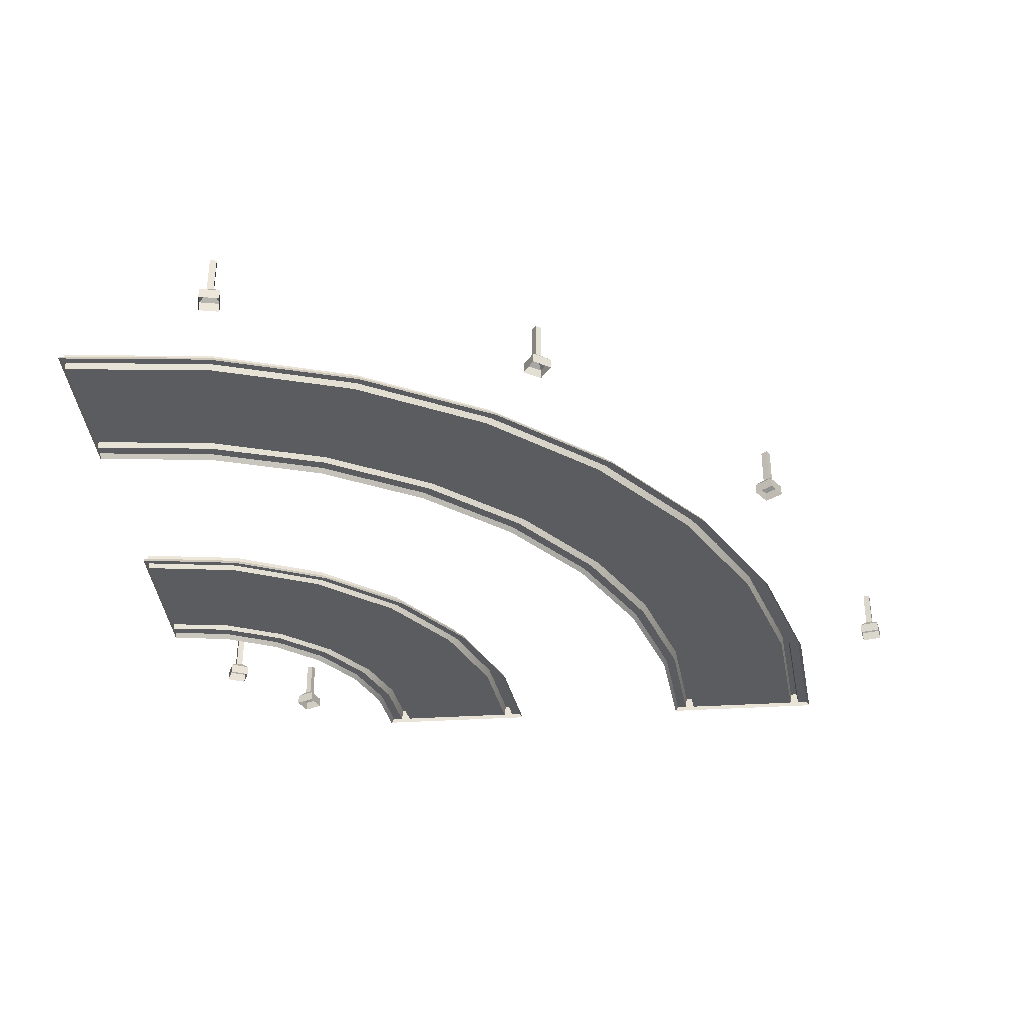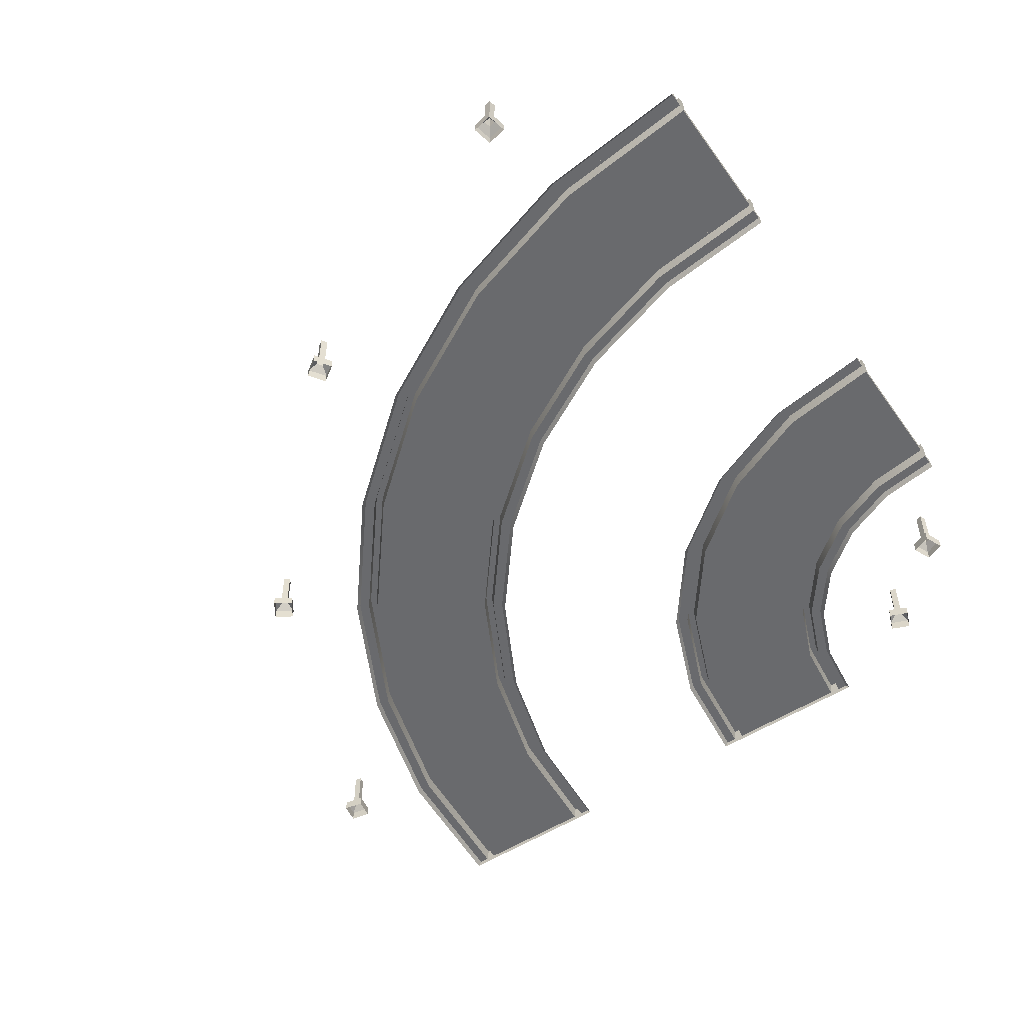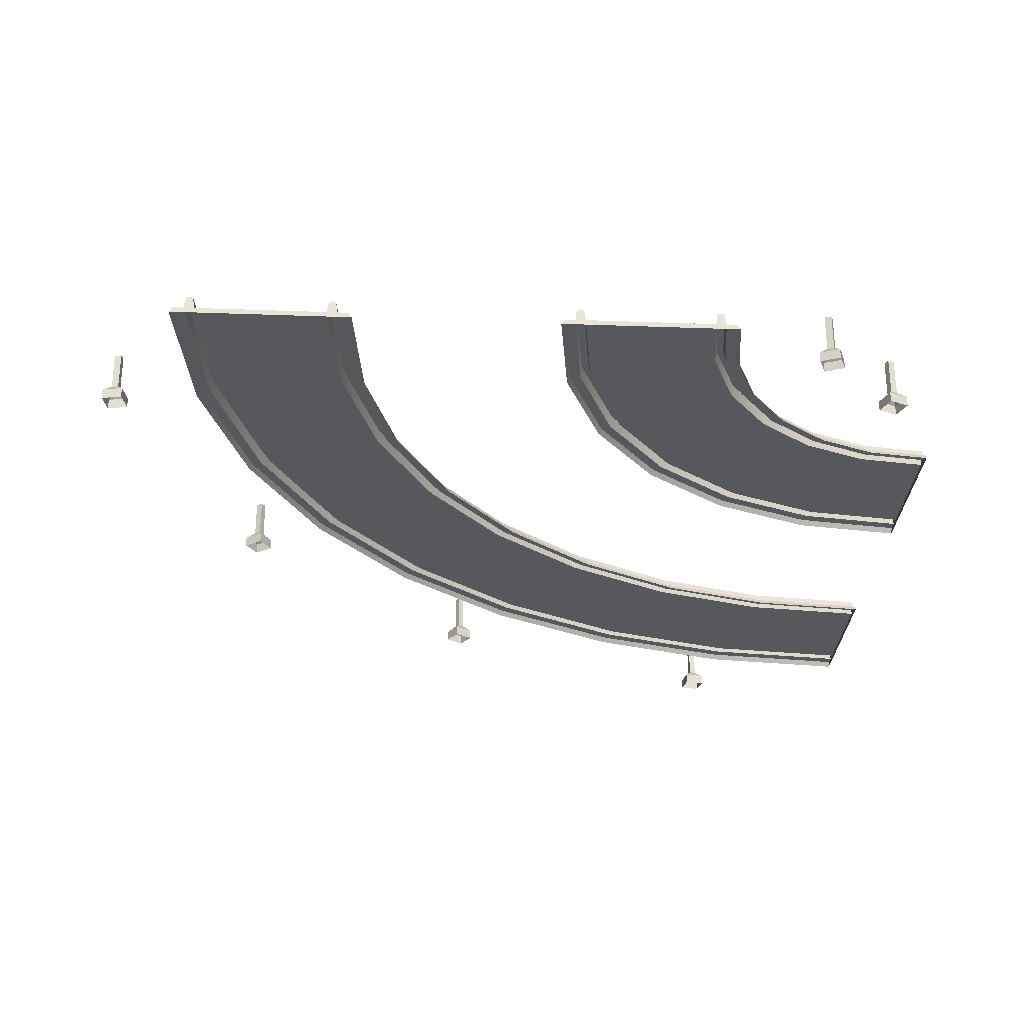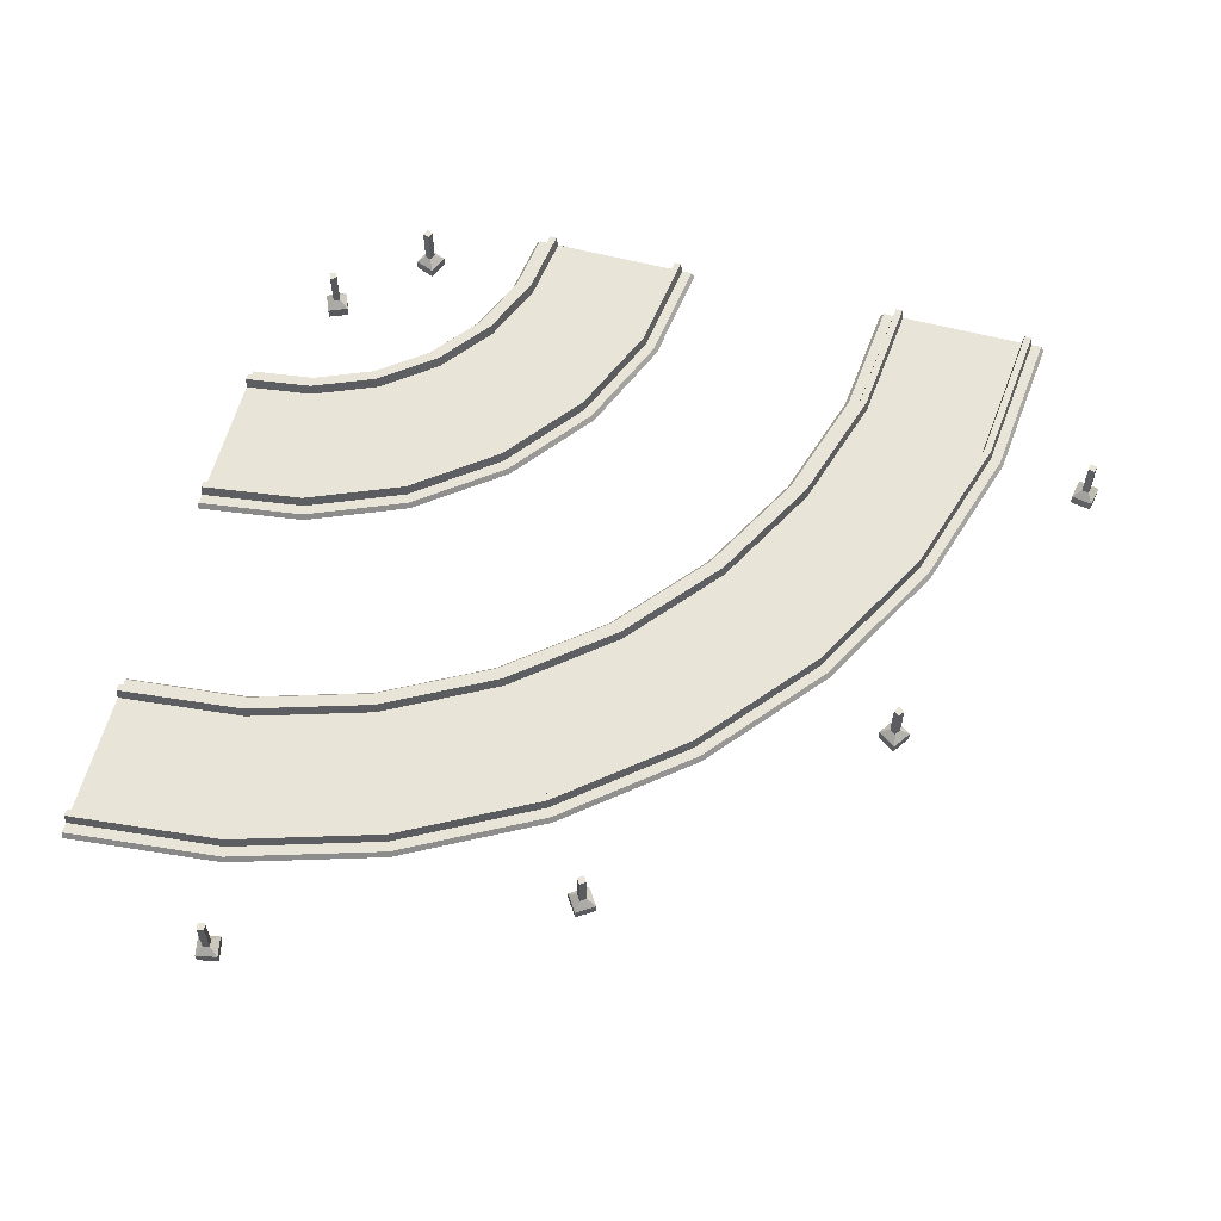
<metadata>
{"format":"obj","ext":"obj","renderer":"f3d","projection":"perspective","resolution":1024,"background":"white","views":[{"elev":-34.8,"azim":4.9,"up":"+Y"},{"elev":-53.0,"azim":124.6,"up":"+Y"},{"elev":-28.3,"azim":176.8,"up":"+Y"},{"elev":59.9,"azim":14.9,"up":"+Y"}]}
</metadata>
<code>
o tram_road_turn_right
v 0.36 0.05 -1.5
v 0.34 0.05 -1.5
v 0.335 0.015 -1.5
v 0.365 0.015 -1.5
v 0.76 0.05 -1.5
v 0.74 0.05 -1.5
v 0.735 0.015 -1.5
v 0.765 0.015 -1.5
v -0.335 0.015 -1.5
v -0.735 0.015 -1.5
v 0.795 0.015 -1.5
v -0.365 0.015 -1.5
v -0.765 0.015 -1.5
v 0.805 -0 -1.5
v -0.36 0.05 -1.5
v -0.34 0.05 -1.5
v 0.305 0.015 -1.5
v -0.76 0.05 -1.5
v -0.74 0.05 -1.5
v 0.295 -0 -1.5
v -0.305 0.015 -1.5
v -0.295 -0 -1.5
v -0.795 0.015 -1.5
v -0.805 -0 -1.5
v -1.5 -1 -1.5
v -1.5 0 -0.805
v -1.32 0 -0.8287
v -1.153 -0 -0.8981
v -1.009 -0 -1.009
v -0.8981 0 -1.153
v -0.8287 0 -1.32
v -0.805 0 -1.5
v -1.5 -0 0.295
v -1.15 -0 0.2605
v -0.8131 -0 0.1584
v -0.5028 0 -0.007512
v -0.2307 0 -0.2307
v -0.007511 0 -0.5028
v 0.1584 0 -0.8131
v 0.2605 0 -1.15
v 0.295 0 -1.5
v -0.3747 0.015 -1.198
v -0.7611 0.015 -1.302
v -0.4037 0.015 -1.206
v -0.79 0.015 -1.31
v -0.3988 0.05 -1.205
v -0.3795 0.05 -1.2
v -0.7852 0.05 -1.308
v -0.7659 0.05 -1.303
v -0.3457 0.015 -1.191
v -0.3361 0 -1.188
v -0.819 0.015 -1.318
v -0.8287 -0 -1.32
v -0.4911 0.015 -0.9175
v -0.8375 0.015 -1.117
v -0.5171 0.015 -0.9325
v -0.8635 0.015 -1.132
v -0.5127 0.05 -0.93
v -0.4954 0.05 -0.92
v -0.8591 0.05 -1.13
v -0.8418 0.05 -1.12
v -0.4651 0.015 -0.9025
v -0.4564 0 -0.8975
v -0.8895 0.015 -1.147
v -0.8981 0 -1.153
v -0.6762 0.015 -0.6762
v -0.9591 0.015 -0.9591
v -0.6974 0.015 -0.6974
v -0.9803 0.015 -0.9803
v -0.6939 0.05 -0.6939
v -0.6798 0.05 -0.6798
v -0.9767 0.05 -0.9767
v -0.9626 0.05 -0.9626
v -0.655 0.015 -0.655
v -0.6479 -0 -0.6479
v -1.001 0.015 -1.001
v -1.009 -0 -1.009
v -0.9175 0.015 -0.4911
v -1.117 0.015 -0.8375
v -0.9325 0.015 -0.5171
v -1.133 0.015 -0.8635
v -0.93 0.05 -0.5127
v -0.92 0.05 -0.4954
v -1.13 0.05 -0.8591
v -1.12 0.05 -0.8418
v -0.9025 0.015 -0.4651
v -0.8975 0 -0.4564
v -1.147 0.015 -0.8895
v -1.153 0 -0.8981
v -1.198 0.015 -0.3747
v -1.302 0.015 -0.7611
v -1.206 0.015 -0.4037
v -1.31 0.015 -0.79
v -1.205 0.05 -0.3988
v -1.2 0.05 -0.3795
v -1.308 0.05 -0.7852
v -1.303 0.05 -0.7659
v -1.191 0.015 -0.3457
v -1.188 -0 -0.3361
v -1.318 0.015 -0.819
v -1.32 0 -0.8287
v -1.5 0.015 -0.335
v -1.5 0.015 -0.735
v -1.5 0.015 -0.365
v -1.5 0.015 -0.765
v -1.5 0.05 -0.36
v -1.5 0.05 -0.34
v -1.5 0.05 -0.76
v -1.5 0.05 -0.74
v -1.5 0.015 -0.305
v -1.5 -0 -0.295
v -1.5 0.015 -0.795
v -1.5 0 -0.805
v 0.3243 0.05 -1.137
v 0.3046 0.05 -1.141
v 0.2997 0.015 -1.142
v 0.3292 0.015 -1.136
v 0.7166 0.05 -1.059
v 0.697 0.05 -1.063
v 0.6921 0.015 -1.064
v 0.7215 0.015 -1.058
v 0.7509 0.015 -1.052
v 0.7607 0 -1.05
v 0.2703 0.015 -1.148
v 0.2605 0 -1.15
v 0.2184 0.05 -0.7882
v 0.1999 0.05 -0.7959
v 0.1953 0.015 -0.7978
v 0.223 0.015 -0.7863
v 0.588 0.05 -0.6351
v 0.5695 0.05 -0.6428
v 0.5649 0.015 -0.6447
v 0.5926 0.015 -0.6332
v 0.6203 0.015 -0.6217
v 0.6295 -0 -0.6179
v 0.1676 0.015 -0.8093
v 0.1584 0 -0.8131
v 0.04653 0.05 -0.4666
v 0.02991 0.05 -0.4777
v 0.02575 0.015 -0.4805
v 0.05069 0.015 -0.4639
v 0.3791 0.05 -0.2444
v 0.3625 0.05 -0.2555
v 0.3583 0.015 -0.2583
v 0.3833 0.015 -0.2416
v 0.4082 0.015 -0.225
v 0.4165 0 -0.2194
v 0.000804 0.015 -0.4972
v -0.007511 0 -0.5028
v -0.1848 0.05 -0.1848
v -0.1989 0.05 -0.1989
v -0.2025 0.015 -0.2025
v -0.1812 0.015 -0.1812
v 0.09806 0.05 0.09806
v 0.08392 0.05 0.08392
v 0.08038 0.015 0.08038
v 0.1016 0.015 0.1016
v 0.1228 0.015 0.1228
v 0.1299 -0 0.1299
v -0.2237 0.015 -0.2237
v -0.2307 -0 -0.2307
v -0.4666 0.05 0.04653
v -0.4777 0.05 0.02991
v -0.4805 0.015 0.02575
v -0.4639 0.015 0.05069
v -0.2444 0.05 0.3791
v -0.2555 0.05 0.3625
v -0.2583 0.015 0.3583
v -0.2416 0.015 0.3833
v -0.225 0.015 0.4082
v -0.2194 0 0.4165
v -0.4972 0.015 0.000805
v -0.5028 0 -0.007511
v -0.7882 0.05 0.2184
v -0.7959 0.05 0.1999
v -0.7978 0.015 0.1953
v -0.7863 0.015 0.223
v -0.6351 0.05 0.588
v -0.6428 0.05 0.5695
v -0.6447 0.015 0.5649
v -0.6332 0.015 0.5926
v -0.6217 0.015 0.6203
v -0.6179 0 0.6295
v -0.8093 0.015 0.1676
v -0.8131 -0 0.1584
v -1.137 0.05 0.3243
v -1.141 0.05 0.3046
v -1.142 0.015 0.2997
v -1.136 0.015 0.3292
v -1.059 0.05 0.7166
v -1.063 0.05 0.697
v -1.064 0.015 0.6921
v -1.058 0.015 0.7215
v -1.052 0.015 0.7509
v -1.05 -0 0.7607
v -1.148 0.015 0.2703
v -1.15 -0 0.2605
v -1.5 0.05 0.36
v -1.5 0.05 0.34
v -1.5 0.015 0.335
v -1.5 0.015 0.365
v -1.5 0.05 0.76
v -1.5 0.05 0.74
v -1.5 0.015 0.735
v -1.5 0.015 0.765
v -1.5 0.015 0.795
v -1.5 -0 0.805
v -1.5 0.015 0.305
v -1.5 -0 0.295
v -1.317 0.12 -1.095
v -1.343 0.12 -1.105
v -1.335 0.12 -1.087
v -1.325 0.12 -1.113
v -1.317 0.05 -1.095
v -1.343 0.05 -1.105
v -1.335 0.05 -1.087
v -1.325 0.05 -1.113
v -1.291 0.03 -1.084
v -1.369 0.03 -1.116
v -1.346 0.03 -1.061
v -1.314 0.03 -1.139
v -1.291 -0 -1.084
v -1.369 0 -1.116
v -1.346 -0 -1.061
v -1.314 0 -1.139
v -1.325 0.14 -1.113
v -1.335 0.14 -1.087
v -1.343 0.14 -1.105
v -1.317 0.14 -1.095
v -1.325 0.16 -1.113
v -1.335 0.16 -1.087
v -1.343 0.16 -1.105
v -1.317 0.16 -1.095
v -1.084 0 -1.291
v -1.116 -0 -1.369
v -1.061 0 -1.346
v -1.139 0 -1.314
v -1.084 0.03 -1.291
v -1.116 0.03 -1.369
v -1.061 0.03 -1.346
v -1.139 0.03 -1.314
v -1.095 0.05 -1.317
v -1.105 0.05 -1.343
v -1.087 0.05 -1.335
v -1.113 0.05 -1.325
v -1.095 0.12 -1.317
v -1.105 0.12 -1.343
v -1.087 0.12 -1.335
v -1.113 0.12 -1.325
v -1.095 0.14 -1.317
v -1.105 0.14 -1.343
v -1.087 0.14 -1.335
v -1.113 0.14 -1.325
v -1.095 0.16 -1.317
v -1.105 0.16 -1.343
v -1.087 0.16 -1.335
v -1.113 0.16 -1.325
v 0.9872 0 -1.036
v 1.034 0 -0.9653
v 0.9755 0 -0.977
v 1.046 0 -1.024
v 0.9872 0.03 -1.036
v 1.034 0.03 -0.9653
v 0.9755 0.03 -0.977
v 1.046 0.03 -1.024
v 1.003 0.05 -1.012
v 1.019 0.05 -0.9888
v 0.9991 0.05 -0.9927
v 1.023 0.05 -1.008
v 1.003 0.12 -1.012
v 1.019 0.12 -0.9888
v 0.9991 0.12 -0.9927
v 1.023 0.12 -1.008
v 1.003 0.14 -1.012
v 1.019 0.14 -0.9888
v 0.9991 0.14 -0.9927
v 1.023 0.14 -1.008
v 1.003 0.16 -1.012
v 1.019 0.16 -0.9888
v 0.9991 0.16 -0.9927
v 1.023 0.16 -1.008
v 0.6203 0 -0.1194
v 0.6368 0 -0.03613
v 0.587 0 -0.06946
v 0.6702 0 -0.08602
v 0.6203 0.03 -0.1194
v 0.6368 0.03 -0.03613
v 0.587 0.03 -0.06946
v 0.6702 0.03 -0.08602
v 0.6258 0.05 -0.09161
v 0.6313 0.05 -0.06387
v 0.6147 0.05 -0.07498
v 0.6424 0.05 -0.0805
v 0.6258 0.12 -0.09161
v 0.6313 0.12 -0.06387
v 0.6147 0.12 -0.07498
v 0.6424 0.12 -0.0805
v 0.6258 0.14 -0.09161
v 0.6313 0.14 -0.06387
v 0.6147 0.14 -0.07498
v 0.6424 0.14 -0.0805
v 0.6258 0.16 -0.09161
v 0.6313 0.16 -0.06387
v 0.6147 0.16 -0.07498
v 0.6424 0.16 -0.0805
v -0.06946 0 0.587
v -0.08602 0 0.6702
v -0.1194 0 0.6203
v -0.03613 0 0.6368
v -0.06946 0.03 0.587
v -0.08602 0.03 0.6702
v -0.1194 0.03 0.6203
v -0.03613 0.03 0.6368
v -0.07498 0.05 0.6147
v -0.0805 0.05 0.6424
v -0.09161 0.05 0.6258
v -0.06387 0.05 0.6313
v -0.07498 0.12 0.6147
v -0.0805 0.12 0.6424
v -0.09161 0.12 0.6258
v -0.06387 0.12 0.6313
v -0.07498 0.14 0.6147
v -0.0805 0.14 0.6424
v -0.09161 0.14 0.6258
v -0.06387 0.14 0.6313
v -0.07498 0.16 0.6147
v -0.0805 0.16 0.6424
v -0.09161 0.16 0.6258
v -0.06387 0.16 0.6313
v -0.977 0 0.9755
v -1.024 0 1.046
v -1.036 0 0.9872
v -0.9653 0 1.034
v -0.977 0.03 0.9755
v -1.024 0.03 1.046
v -1.036 0.03 0.9872
v -0.9653 0.03 1.034
v -0.9927 0.05 0.9991
v -1.008 0.05 1.023
v -1.012 0.05 1.003
v -0.9888 0.05 1.019
v -0.9927 0.12 0.9991
v -1.008 0.12 1.023
v -1.012 0.12 1.003
v -0.9888 0.12 1.019
v -0.9927 0.14 0.9991
v -1.008 0.14 1.023
v -1.012 0.14 1.003
v -0.9888 0.14 1.019
v -0.9927 0.16 0.9991
v -1.008 0.16 1.023
v -1.012 0.16 1.003
v -0.9888 0.16 1.019
f 261 258 262 265
f 259 261 265 263
f 260 259 263 264
f 258 260 264 262
f 262 264 268 266
f 265 262 266 269
f 263 265 269 267
f 264 263 267 268
f 268 267 271 272
f 266 268 272 270
f 269 266 270 273
f 267 269 273 271
f 272 271 275 276
f 270 272 276 274
f 273 270 274 277
f 271 273 277 275
f 275 277 281 279
f 276 275 279 280
f 274 276 280 278
f 277 274 278 281
f 280 279 281 278
f 285 282 286 289
f 283 285 289 287
f 284 283 287 288
f 282 284 288 286
f 286 288 292 290
f 289 286 290 293
f 287 289 293 291
f 288 287 291 292
f 292 291 295 296
f 290 292 296 294
f 293 290 294 297
f 291 293 297 295
f 296 295 299 300
f 294 296 300 298
f 297 294 298 301
f 295 297 301 299
f 299 301 305 303
f 300 299 303 304
f 298 300 304 302
f 301 298 302 305
f 304 303 305 302
f 309 306 310 313
f 307 309 313 311
f 308 307 311 312
f 306 308 312 310
f 310 312 316 314
f 313 310 314 317
f 311 313 317 315
f 312 311 315 316
f 316 315 319 320
f 314 316 320 318
f 317 314 318 321
f 315 317 321 319
f 320 319 323 324
f 318 320 324 322
f 321 318 322 325
f 319 321 325 323
f 323 325 329 327
f 324 323 327 328
f 322 324 328 326
f 325 322 326 329
f 328 327 329 326
f 333 330 334 337
f 331 333 337 335
f 332 331 335 336
f 330 332 336 334
f 334 336 340 338
f 337 334 338 341
f 335 337 341 339
f 336 335 339 340
f 340 339 343 344
f 338 340 344 342
f 341 338 342 345
f 339 341 345 343
f 344 343 347 348
f 342 344 348 346
f 345 342 346 349
f 343 345 349 347
f 347 349 353 351
f 348 347 351 352
f 346 348 352 350
f 349 346 350 353
f 352 351 353 350
f 18 48 49 19
f 21 9 42 50
f 15 46 47 16
f 13 23 52 45
f 23 24 53 52
f 13 45 48 18
f 19 49 43 10
f 12 44 46 15
f 10 43 44 12
f 22 21 50 51
f 16 47 42 9
f 50 42 54 62
f 52 53 65 64
f 47 59 54 42
f 45 57 60 48
f 43 55 56 44
f 45 52 64 57
f 46 58 59 47
f 51 50 62 63
f 49 61 55 43
f 48 60 61 49
f 44 56 58 46
f 59 71 66 54
f 57 69 72 60
f 55 67 68 56
f 57 64 76 69
f 58 70 71 59
f 63 62 74 75
f 61 73 67 55
f 60 72 73 61
f 56 68 70 58
f 62 54 66 74
f 64 65 77 76
f 69 76 88 81
f 70 82 83 71
f 75 74 86 87
f 73 85 79 67
f 72 84 85 73
f 68 80 82 70
f 74 66 78 86
f 76 77 89 88
f 71 83 78 66
f 69 81 84 72
f 67 79 80 68
f 85 97 91 79
f 84 96 97 85
f 80 92 94 82
f 86 78 90 98
f 88 89 101 100
f 83 95 90 78
f 81 93 96 84
f 79 91 92 80
f 81 88 100 93
f 82 94 95 83
f 87 86 98 99
f 92 104 106 94
f 98 90 102 110
f 100 101 113 112
f 95 107 102 90
f 93 105 108 96
f 91 103 104 92
f 93 100 112 105
f 94 106 107 95
f 99 98 110 111
f 97 109 103 91
f 96 108 109 97
f 5 118 121 8
f 14 11 122 123
f 1 114 117 4
f 3 17 124 116
f 6 119 118 5
f 17 20 125 124
f 2 115 114 1
f 7 120 119 6
f 4 117 120 7
f 3 116 115 2
f 11 8 121 122
f 117 129 132 120
f 115 127 126 114
f 123 122 134 135
f 120 132 131 119
f 116 128 127 115
f 116 124 136 128
f 118 130 133 121
f 114 126 129 117
f 124 125 137 136
f 122 121 133 134
f 119 131 130 118
f 132 144 143 131
f 128 140 139 127
f 128 136 148 140
f 130 142 145 133
f 126 138 141 129
f 136 137 149 148
f 134 133 145 146
f 131 143 142 130
f 129 141 144 132
f 127 139 138 126
f 135 134 146 147
f 142 154 157 145
f 138 150 153 141
f 148 149 161 160
f 146 145 157 158
f 143 155 154 142
f 141 153 156 144
f 139 151 150 138
f 147 146 158 159
f 144 156 155 143
f 140 152 151 139
f 140 148 160 152
f 160 161 173 172
f 158 157 169 170
f 155 167 166 154
f 153 165 168 156
f 151 163 162 150
f 159 158 170 171
f 156 168 167 155
f 152 164 163 151
f 152 160 172 164
f 154 166 169 157
f 150 162 165 153
f 167 179 178 166
f 165 177 180 168
f 163 175 174 162
f 171 170 182 183
f 168 180 179 167
f 164 176 175 163
f 164 172 184 176
f 166 178 181 169
f 162 174 177 165
f 172 173 185 184
f 170 169 181 182
f 180 192 191 179
f 176 188 187 175
f 176 184 196 188
f 178 190 193 181
f 174 186 189 177
f 184 185 197 196
f 182 181 193 194
f 179 191 190 178
f 177 189 192 180
f 175 187 186 174
f 183 182 194 195
f 188 196 208 200
f 190 202 205 193
f 186 198 201 189
f 196 197 209 208
f 194 193 205 206
f 191 203 202 190
f 189 201 204 192
f 187 199 198 186
f 195 194 206 207
f 192 204 203 191
f 188 200 199 187
f 1 4 3 2
f 17 3 20
f 4 20 3
f 5 8 7 6
f 11 14 8
f 8 14 7
f 7 14 20 4
f 19 10 13 18
f 12 15 16 9
f 21 22 9
f 9 22 12
f 23 13 24
f 13 10 24
f 10 12 22 24
f 109 108 105 103
f 104 102 107 106
f 110 102 111
f 102 104 111
f 112 113 105
f 105 113 103
f 103 113 111 104
f 198 199 200 201
f 202 203 204 205
f 208 209 200
f 201 200 209
f 206 205 207
f 205 204 207
f 204 201 209 207
f 225 223 219 221
f 219 220 216 215
f 220 218 214 216
f 222 225 221 218
f 223 224 220 219
f 224 222 218 220
f 221 219 215 217
f 218 221 217 214
f 216 214 210 212
f 215 216 212 211
f 217 215 211 213
f 214 217 213 210
f 212 210 229 227
f 211 212 227 228
f 213 211 228 226
f 210 213 226 229
f 227 229 233 231
f 228 227 231 232
f 226 228 232 230
f 229 226 230 233
f 232 231 233 230
f 237 234 238 241
f 235 237 241 239
f 236 235 239 240
f 234 236 240 238
f 239 241 245 243
f 240 239 243 244
f 238 240 244 242
f 241 238 242 245
f 243 245 249 247
f 244 243 247 248
f 242 244 248 246
f 245 242 246 249
f 247 249 253 251
f 248 247 251 252
f 246 248 252 250
f 249 246 250 253
f 251 253 257 255
f 252 251 255 256
f 250 252 256 254
f 253 250 254 257
f 256 255 257 254
l 27 26
l 28 27
l 29 28
l 30 29
l 31 30
l 32 31
l 34 33
l 35 34
l 36 35
l 37 36
l 38 37
l 39 38
l 40 39
l 41 40

</code>
